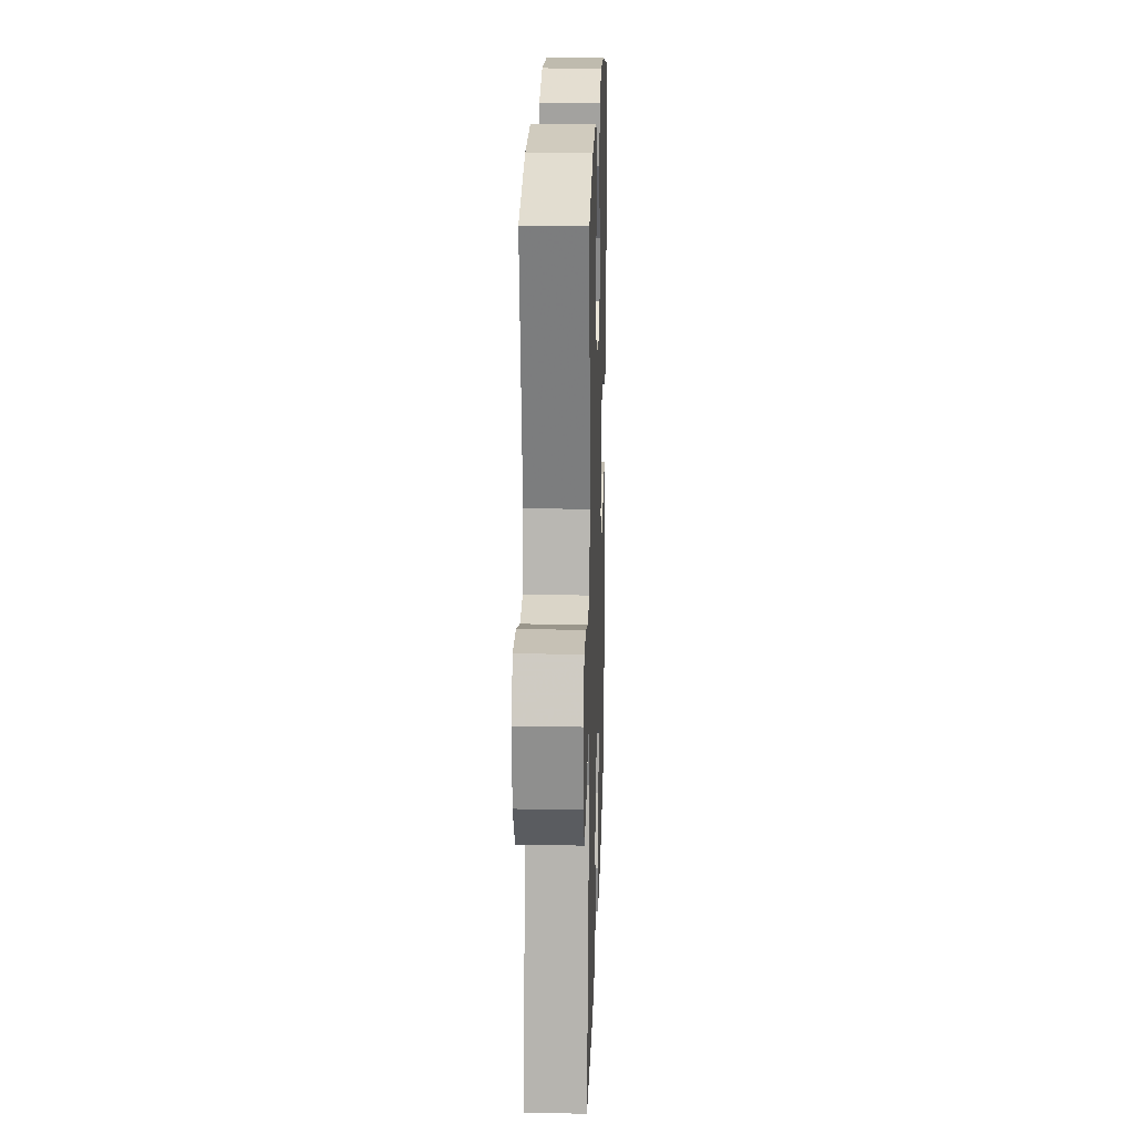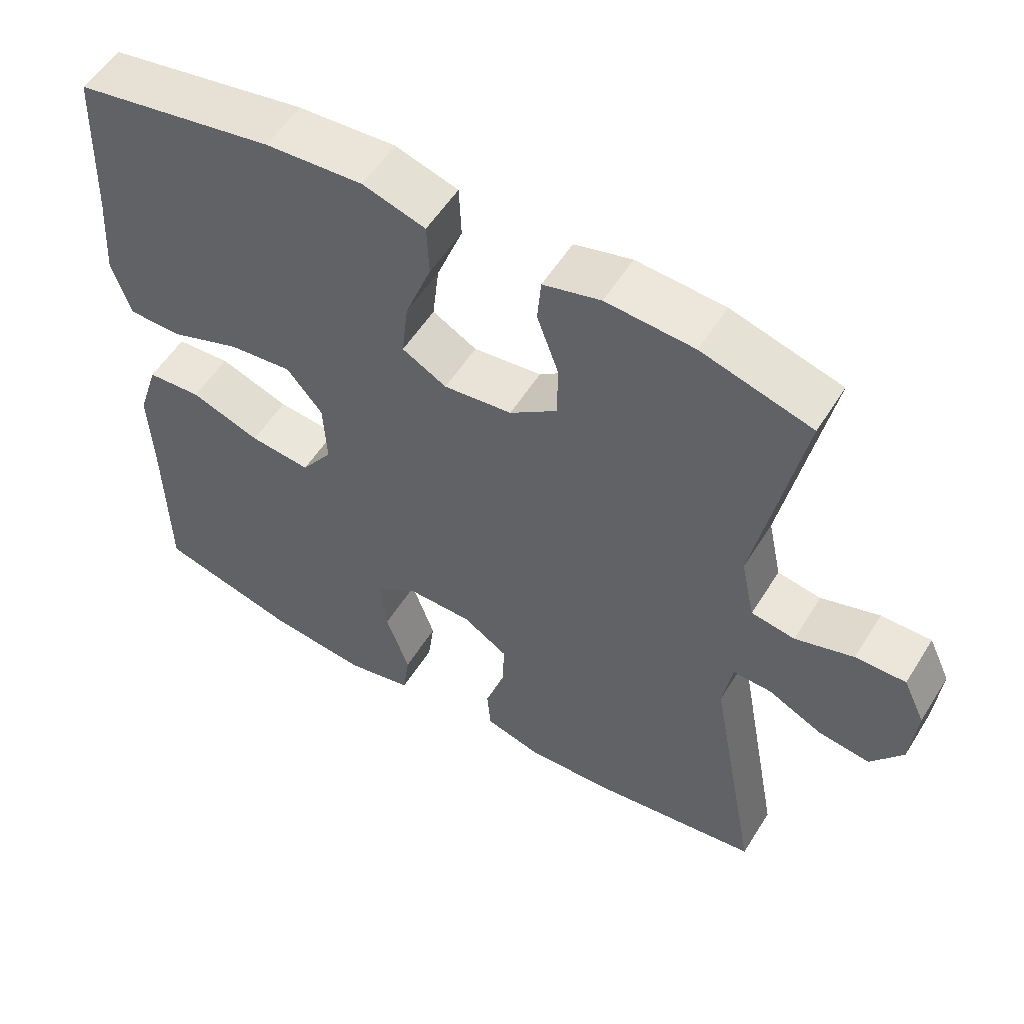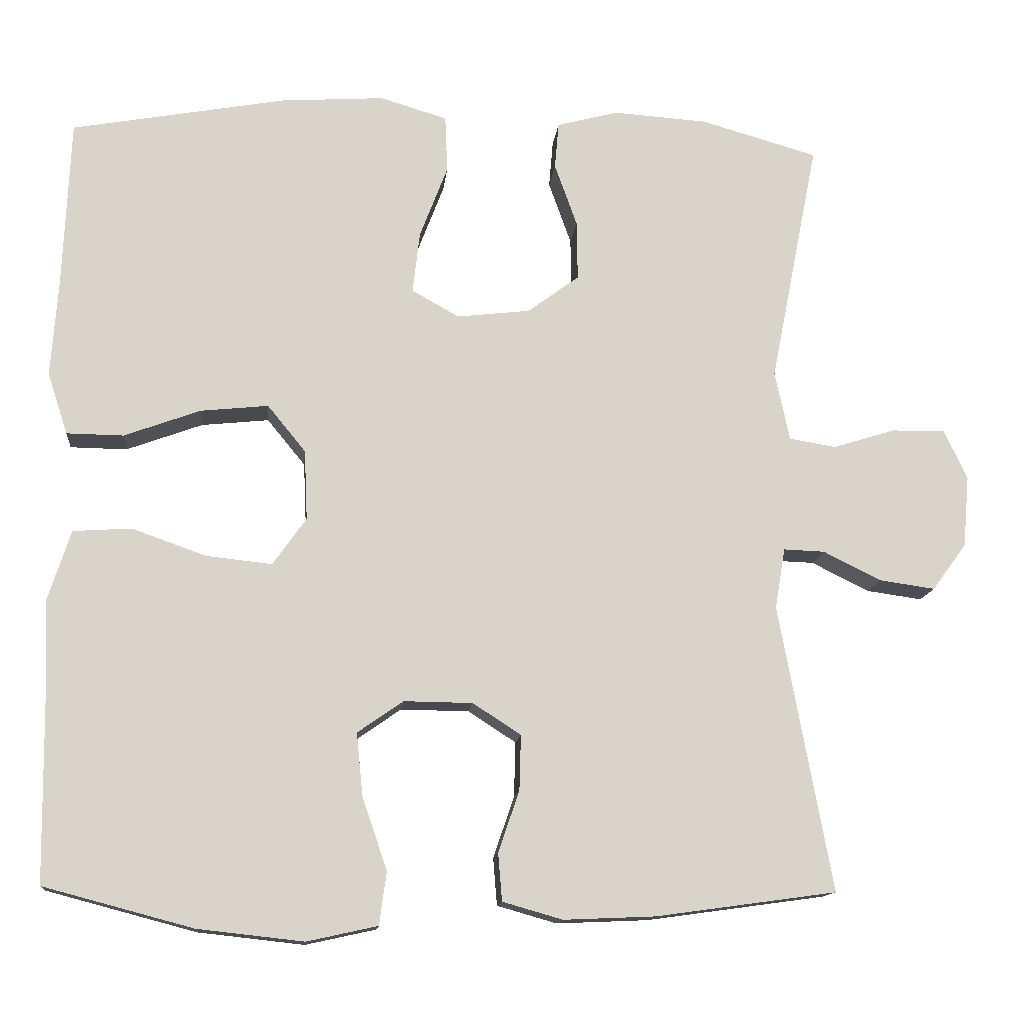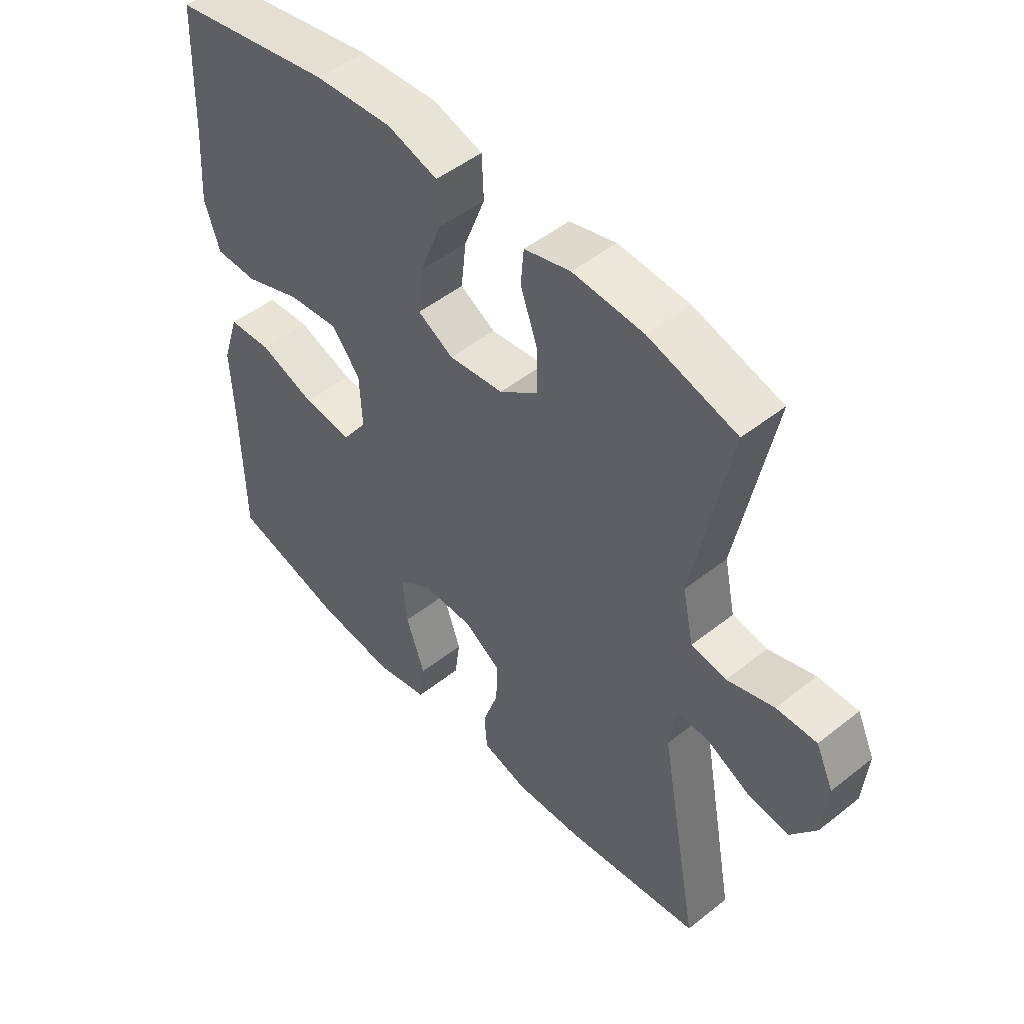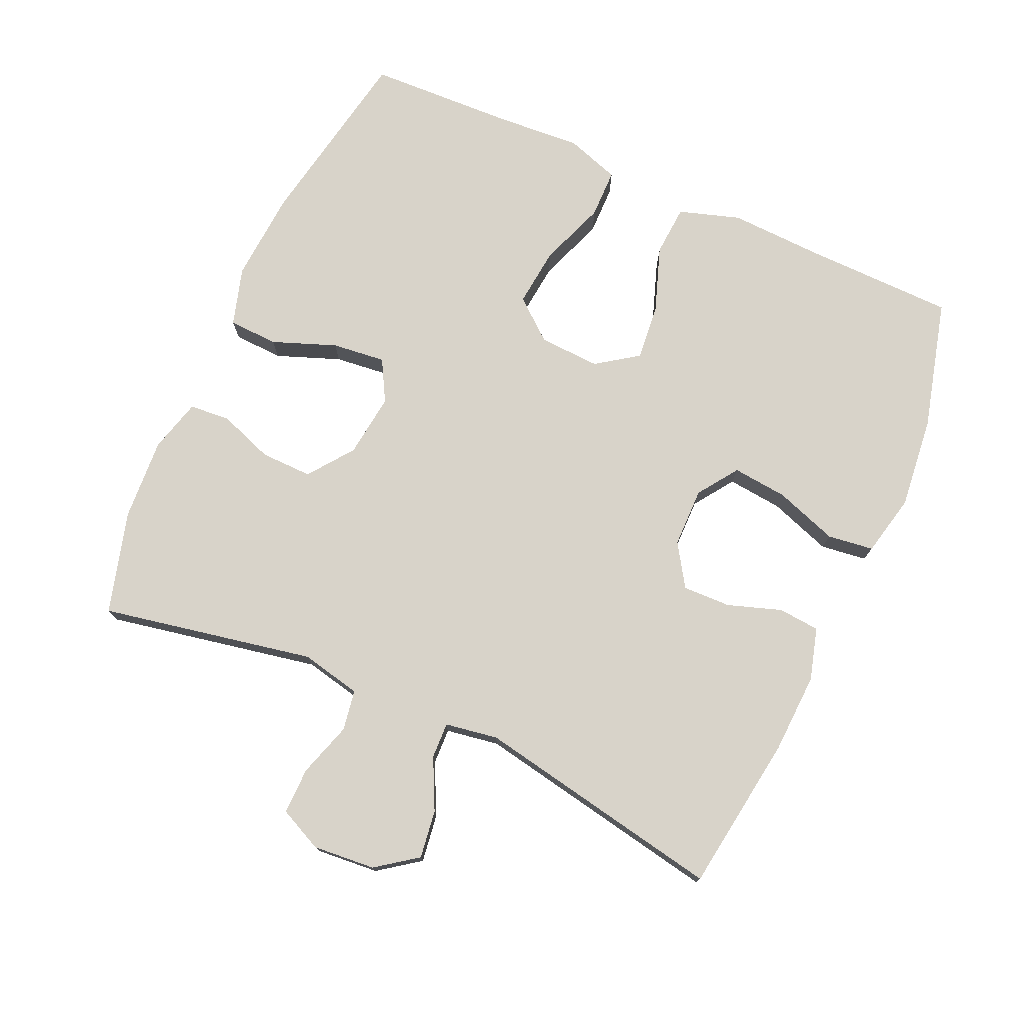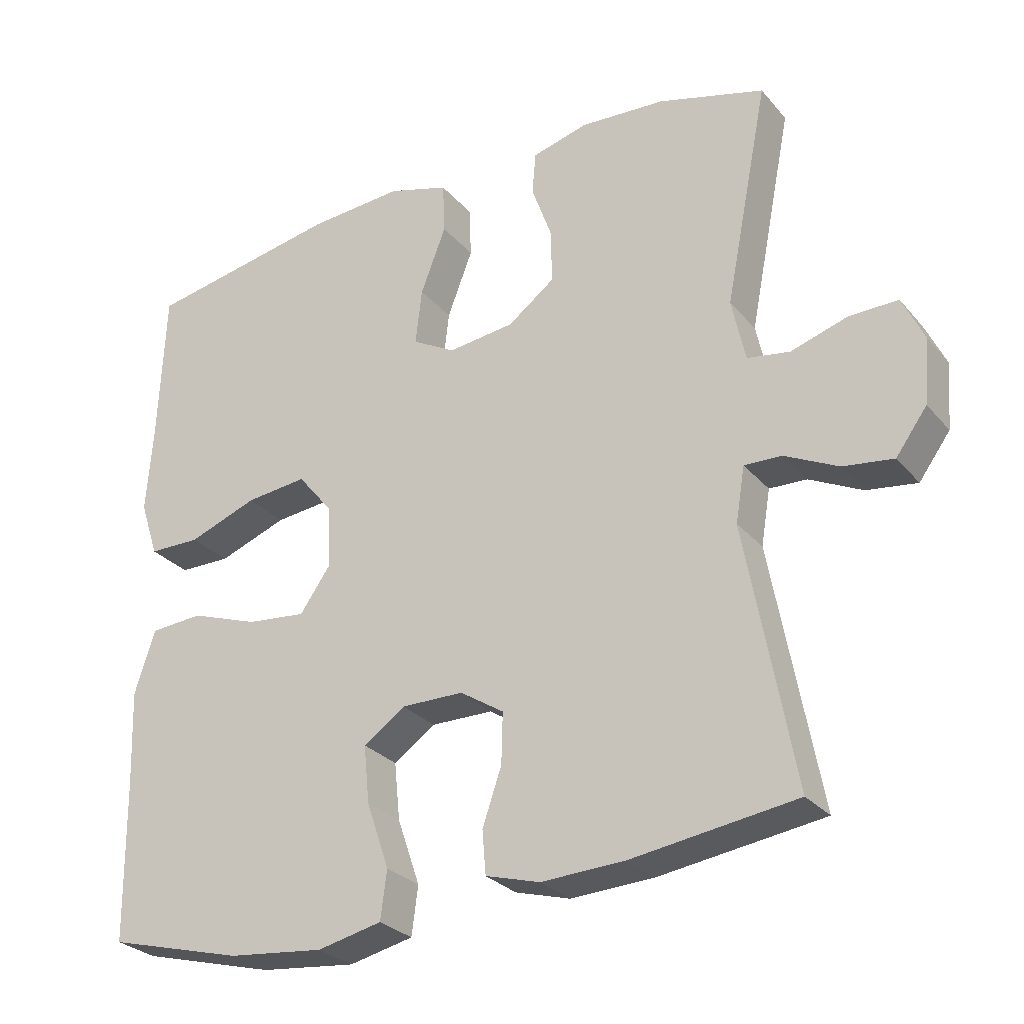
<metadata>
{"format":"obj","ext":"obj","renderer":"f3d","projection":"perspective","resolution":1024,"background":"white","views":[{"elev":19.7,"azim":91.8,"up":"+Z"},{"elev":55.0,"azim":31.5,"up":"+Z"},{"elev":-13.4,"azim":-5.6,"up":"+Z"},{"elev":49.0,"azim":48.7,"up":"+Z"},{"elev":75.8,"azim":114.3,"up":"+Y"},{"elev":-28.1,"azim":31.6,"up":"+Z"}]}
</metadata>
<code>
v 0.5 0.07 0.5
v 0.438 0.07 0.186
v 0.457 0.07 0.097
v 0.517 0.07 0.087
v 0.597 0.07 0.112
v 0.666 0.07 0.113
v 0.696 0.07 0.049
v 0.688 0.07 -0.043
v 0.644 0.07 -0.103
v 0.573 0.07 -0.093
v 0.498 0.07 -0.056
v 0.445 0.07 -0.054
v 0.432 0.07 -0.132
v 0.5 0.07 -0.5
v 0.268 0.07 -0.532
v 0.15 0.07 -0.537
v 0.073 0.07 -0.515
v 0.068 0.07 -0.454
v 0.095 0.07 -0.375
v 0.097 0.07 -0.304
v 0.035 0.07 -0.264
v -0.053 0.07 -0.263
v -0.112 0.07 -0.304
v -0.104 0.07 -0.385
v -0.072 0.07 -0.478
v -0.081 0.07 -0.546
v -0.172 0.07 -0.566
v -0.308 0.07 -0.551
v -0.5 0.07 -0.5
v -0.503 0.07 -0.277
v -0.508 0.07 -0.14
v -0.479 0.07 -0.05
v -0.404 0.07 -0.045
v -0.308 0.07 -0.079
v -0.224 0.07 -0.088
v -0.181 0.07 -0.027
v -0.185 0.07 0.063
v -0.234 0.07 0.123
v -0.321 0.07 0.114
v -0.419 0.07 0.078
v -0.492 0.07 0.079
v -0.518 0.07 0.158
v -0.509 0.07 0.284
v -0.5 0.07 0.5
v -0.225 0.07 0.55
v -0.091 0.07 0.559
v -0.005 0.07 0.533
v -0.002 0.07 0.46
v -0.038 0.07 0.366
v -0.047 0.07 0.287
v 0.014 0.07 0.253
v 0.108 0.07 0.264
v 0.174 0.07 0.313
v 0.173 0.07 0.389
v 0.144 0.07 0.47
v 0.149 0.07 0.53
v 0.228 0.07 0.551
v 0.349 0.07 0.543
v 0.5 0 0.5
v 0.438 0 0.186
v 0.457 0 0.097
v 0.517 0 0.087
v 0.597 0 0.112
v 0.666 0 0.113
v 0.696 0 0.049
v 0.688 0 -0.043
v 0.644 0 -0.103
v 0.573 0 -0.093
v 0.498 0 -0.056
v 0.445 0 -0.054
v 0.432 0 -0.132
v 0.5 0 -0.5
v 0.268 0 -0.532
v 0.15 0 -0.537
v 0.073 0 -0.515
v 0.068 0 -0.454
v 0.095 0 -0.375
v 0.097 0 -0.304
v 0.035 0 -0.264
v -0.053 0 -0.263
v -0.112 0 -0.304
v -0.104 0 -0.385
v -0.072 0 -0.478
v -0.081 0 -0.546
v -0.172 0 -0.566
v -0.308 0 -0.551
v -0.5 0 -0.5
v -0.503 0 -0.277
v -0.508 0 -0.14
v -0.479 0 -0.05
v -0.404 0 -0.045
v -0.308 0 -0.079
v -0.224 0 -0.088
v -0.181 0 -0.027
v -0.185 0 0.063
v -0.234 0 0.123
v -0.321 0 0.114
v -0.419 0 0.078
v -0.492 0 0.079
v -0.518 0 0.158
v -0.509 0 0.284
v -0.5 0 0.5
v -0.225 0 0.55
v -0.091 0 0.559
v -0.005 0 0.533
v -0.002 0 0.46
v -0.038 0 0.366
v -0.047 0 0.287
v 0.014 0 0.253
v 0.108 0 0.264
v 0.174 0 0.313
v 0.173 0 0.389
v 0.144 0 0.47
v 0.149 0 0.53
v 0.228 0 0.551
v 0.349 0 0.543
f 58 1 2
f 57 58 2
f 56 57 2
f 55 56 2
f 54 55 2
f 53 54 2 3
f 52 53 3
f 51 52 3
f 47 48 49
f 46 47 49
f 45 46 49
f 44 45 49
f 43 44 49
f 43 49 50
f 42 43 50
f 41 42 50
f 40 41 50
f 39 40 50
f 38 39 50 51
f 32 33 34
f 31 32 34
f 30 31 34
f 30 34 35
f 29 30 35
f 28 29 35
f 27 28 35
f 26 27 35
f 25 26 35
f 24 25 35
f 23 24 35 36
f 17 18 19
f 16 17 19
f 15 16 19
f 14 15 19
f 13 14 19
f 12 13 19 20
f 9 10 11
f 8 9 11
f 7 8 11
f 6 7 11
f 5 6 11
f 4 5 11
f 3 4 11 12
f 51 3 12
f 38 51 12
f 37 38 12
f 22 23 36 37
f 37 12 20 21
f 21 22 37
f 60 59 116
f 60 116 115
f 60 115 114
f 60 114 113
f 60 113 112
f 61 60 112 111
f 61 111 110
f 61 110 109
f 107 106 105
f 107 105 104
f 107 104 103
f 107 103 102
f 107 102 101
f 108 107 101
f 108 101 100
f 108 100 99
f 108 99 98
f 108 98 97
f 109 108 97 96
f 92 91 90
f 92 90 89
f 92 89 88
f 93 92 88
f 93 88 87
f 93 87 86
f 93 86 85
f 93 85 84
f 93 84 83
f 93 83 82
f 94 93 82 81
f 77 76 75
f 77 75 74
f 77 74 73
f 77 73 72
f 77 72 71
f 78 77 71 70
f 69 68 67
f 69 67 66
f 69 66 65
f 69 65 64
f 69 64 63
f 69 63 62
f 70 69 62 61
f 70 61 109
f 70 109 96
f 70 96 95
f 95 94 81 80
f 79 78 70 95
f 95 80 79
f 1 59 60 2
f 2 60 61 3
f 3 61 62 4
f 4 62 63 5
f 5 63 64 6
f 6 64 65 7
f 7 65 66 8
f 8 66 67 9
f 9 67 68 10
f 10 68 69 11
f 11 69 70 12
f 12 70 71 13
f 13 71 72 14
f 14 72 73 15
f 15 73 74 16
f 16 74 75 17
f 17 75 76 18
f 18 76 77 19
f 19 77 78 20
f 20 78 79 21
f 21 79 80 22
f 22 80 81 23
f 23 81 82 24
f 24 82 83 25
f 25 83 84 26
f 26 84 85 27
f 27 85 86 28
f 28 86 87 29
f 29 87 88 30
f 30 88 89 31
f 31 89 90 32
f 32 90 91 33
f 33 91 92 34
f 34 92 93 35
f 35 93 94 36
f 36 94 95 37
f 37 95 96 38
f 38 96 97 39
f 39 97 98 40
f 40 98 99 41
f 41 99 100 42
f 42 100 101 43
f 43 101 102 44
f 44 102 103 45
f 45 103 104 46
f 46 104 105 47
f 47 105 106 48
f 48 106 107 49
f 49 107 108 50
f 50 108 109 51
f 51 109 110 52
f 52 110 111 53
f 53 111 112 54
f 54 112 113 55
f 55 113 114 56
f 56 114 115 57
f 57 115 116 58
f 58 116 59 1

</code>
